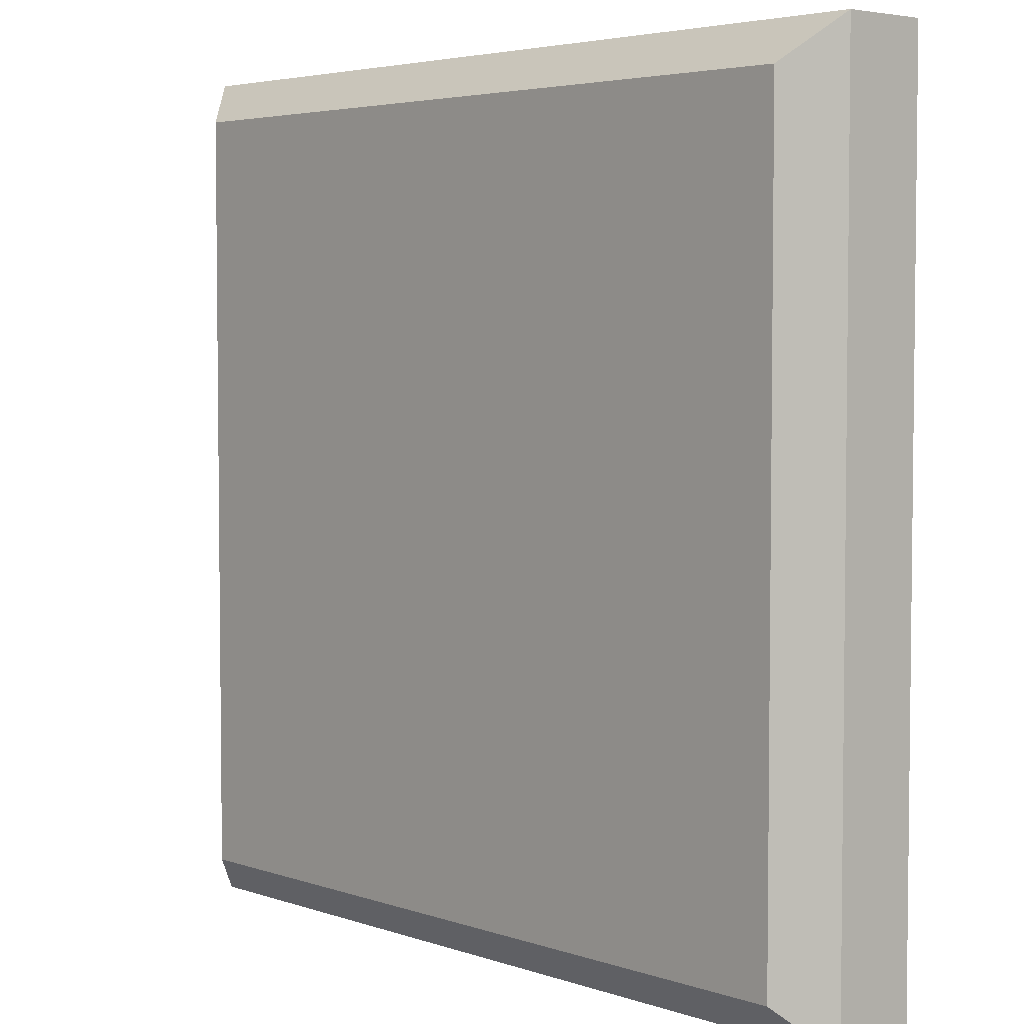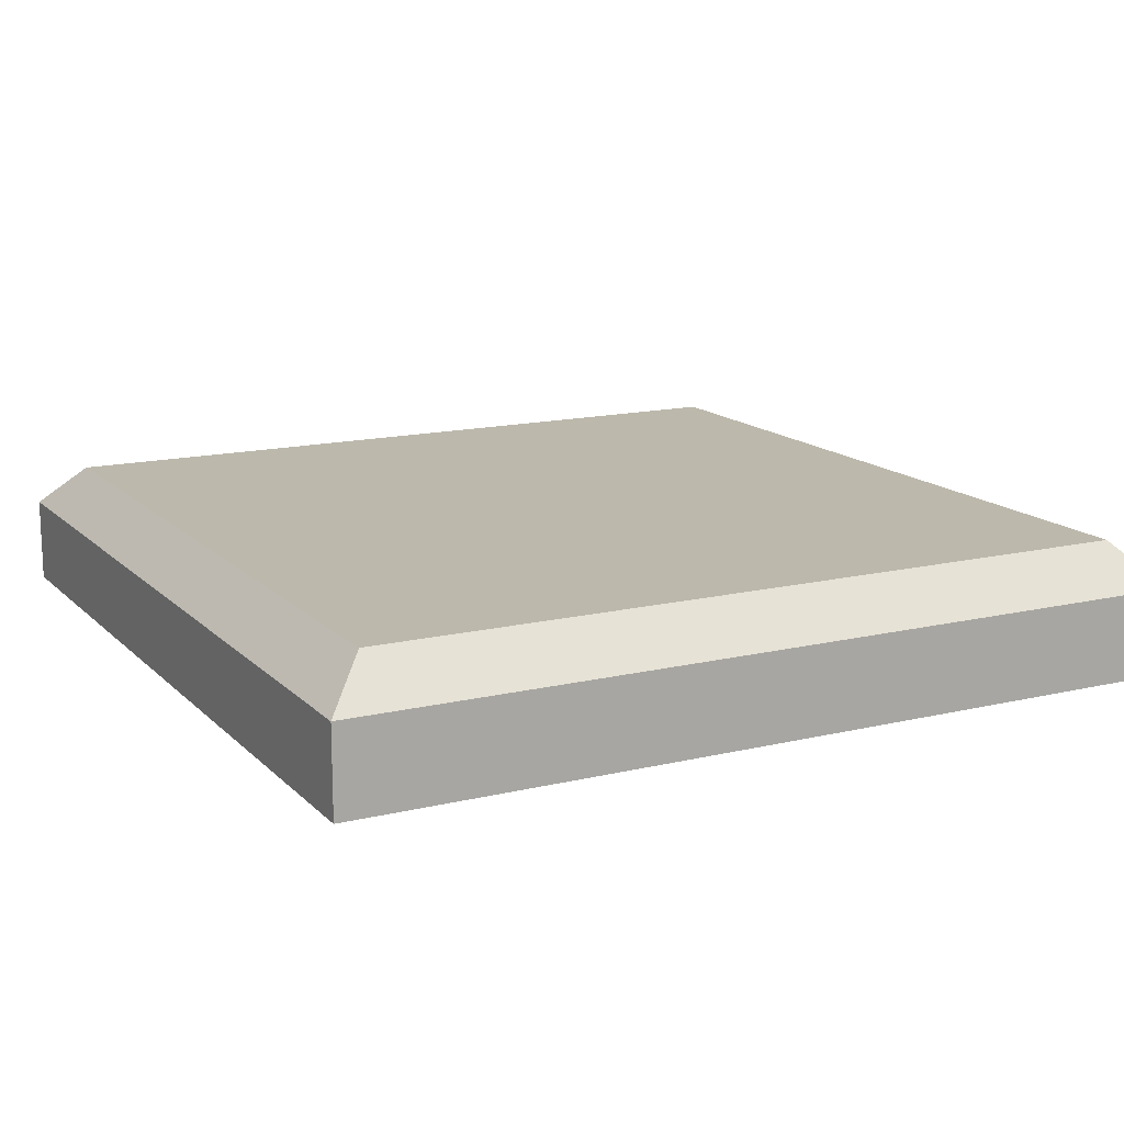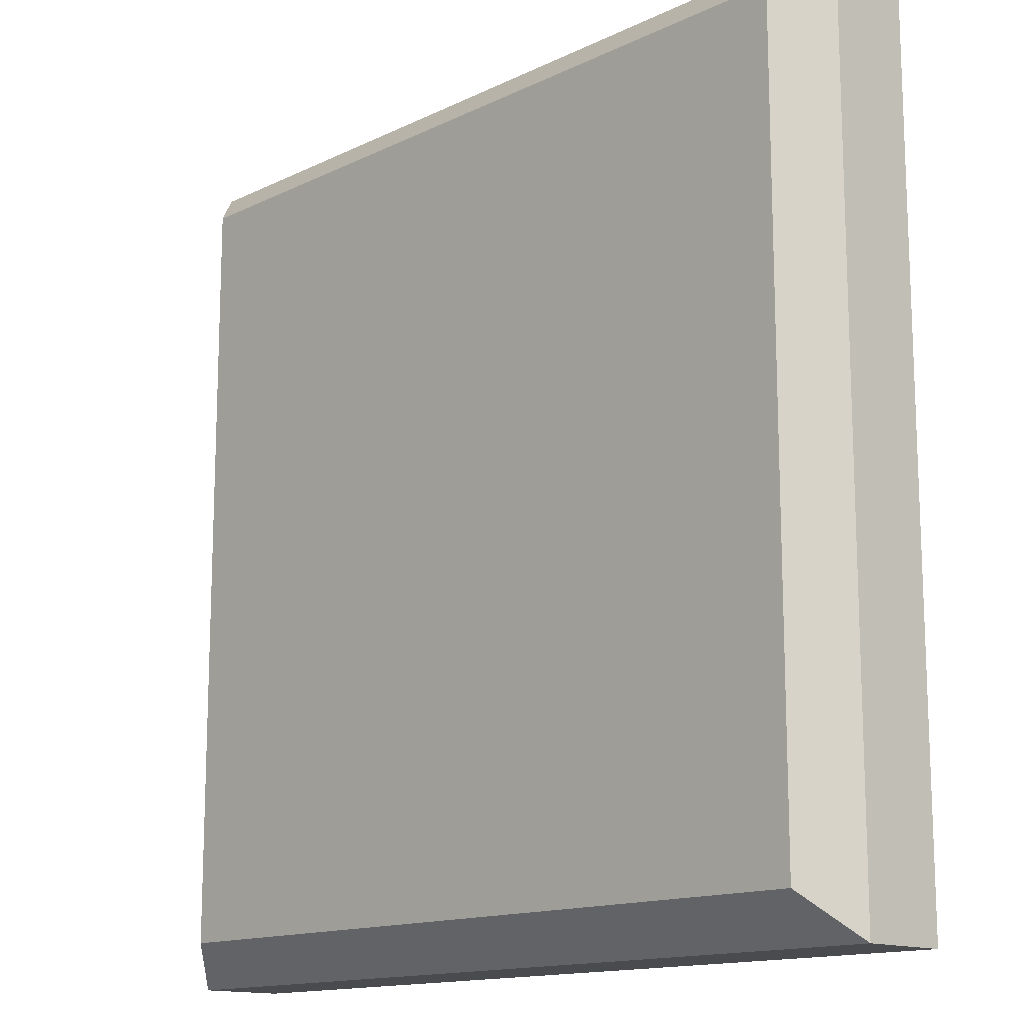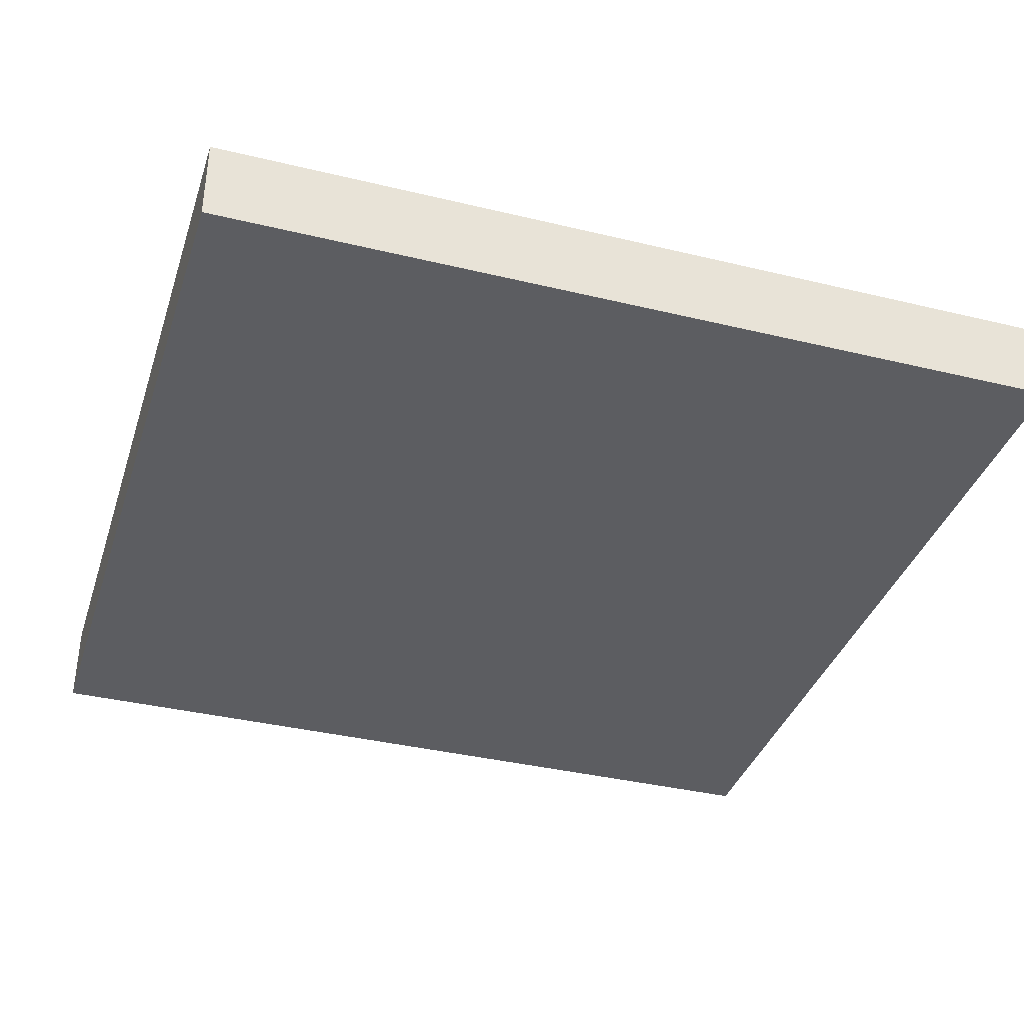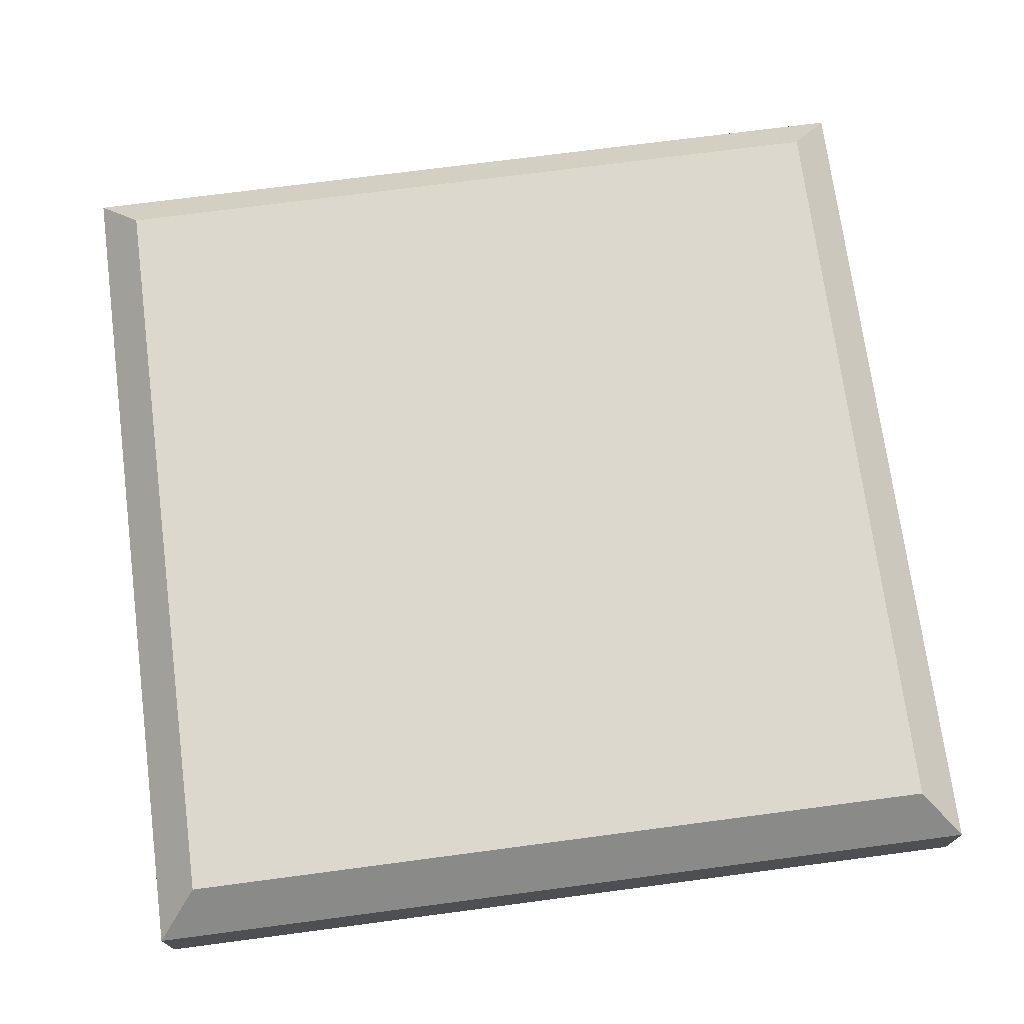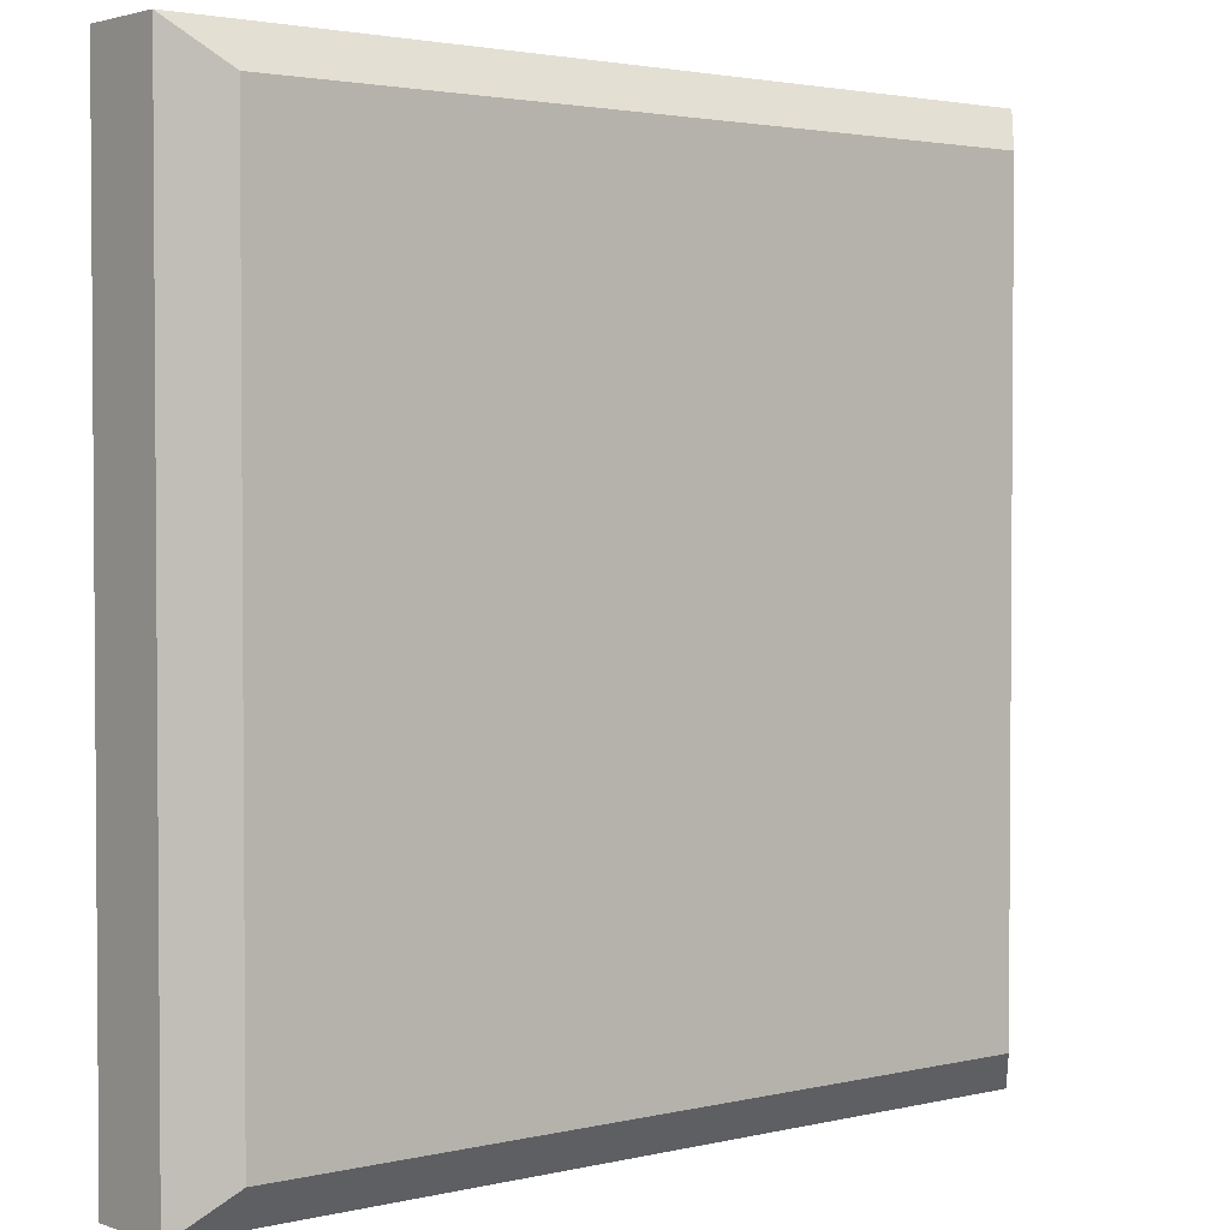
<metadata>
{"format":"obj","ext":"obj","renderer":"f3d","projection":"perspective","resolution":1024,"background":"white","views":[{"elev":4.2,"azim":-132.1,"up":"+Z"},{"elev":14.6,"azim":-117.6,"up":"+Y"},{"elev":-14.2,"azim":-133.4,"up":"+Z"},{"elev":-37.1,"azim":-107.3,"up":"+Y"},{"elev":72.3,"azim":172.5,"up":"+Y"},{"elev":2.5,"azim":140.5,"up":"+Z"}]}
</metadata>
<code>
o object1
g object1
v 0 0.1 0
v 1 0.1 0
v 0.95 0.15 -0.05
v 0.05 0.15 -0.05
v 0 -0 0
v 1 -0 0
v 1 1e-08 -1
v 0 1e-08 -1
v 0 0.1 -1
v 1 0.1 -1
v 0.05 0.15 -0.95
v 0.95 0.15 -0.95
f 1 2 3
f 1 3 4
f 5 6 2
f 5 2 1
f 7 6 8
f 6 5 8
f 7 8 10
f 8 9 10
f 10 9 12
f 9 11 12
f 8 5 1
f 8 1 9
f 6 7 2
f 7 10 2
f 9 1 4
f 9 4 11
f 11 4 3
f 11 3 12
f 2 10 3
f 10 12 3

</code>
